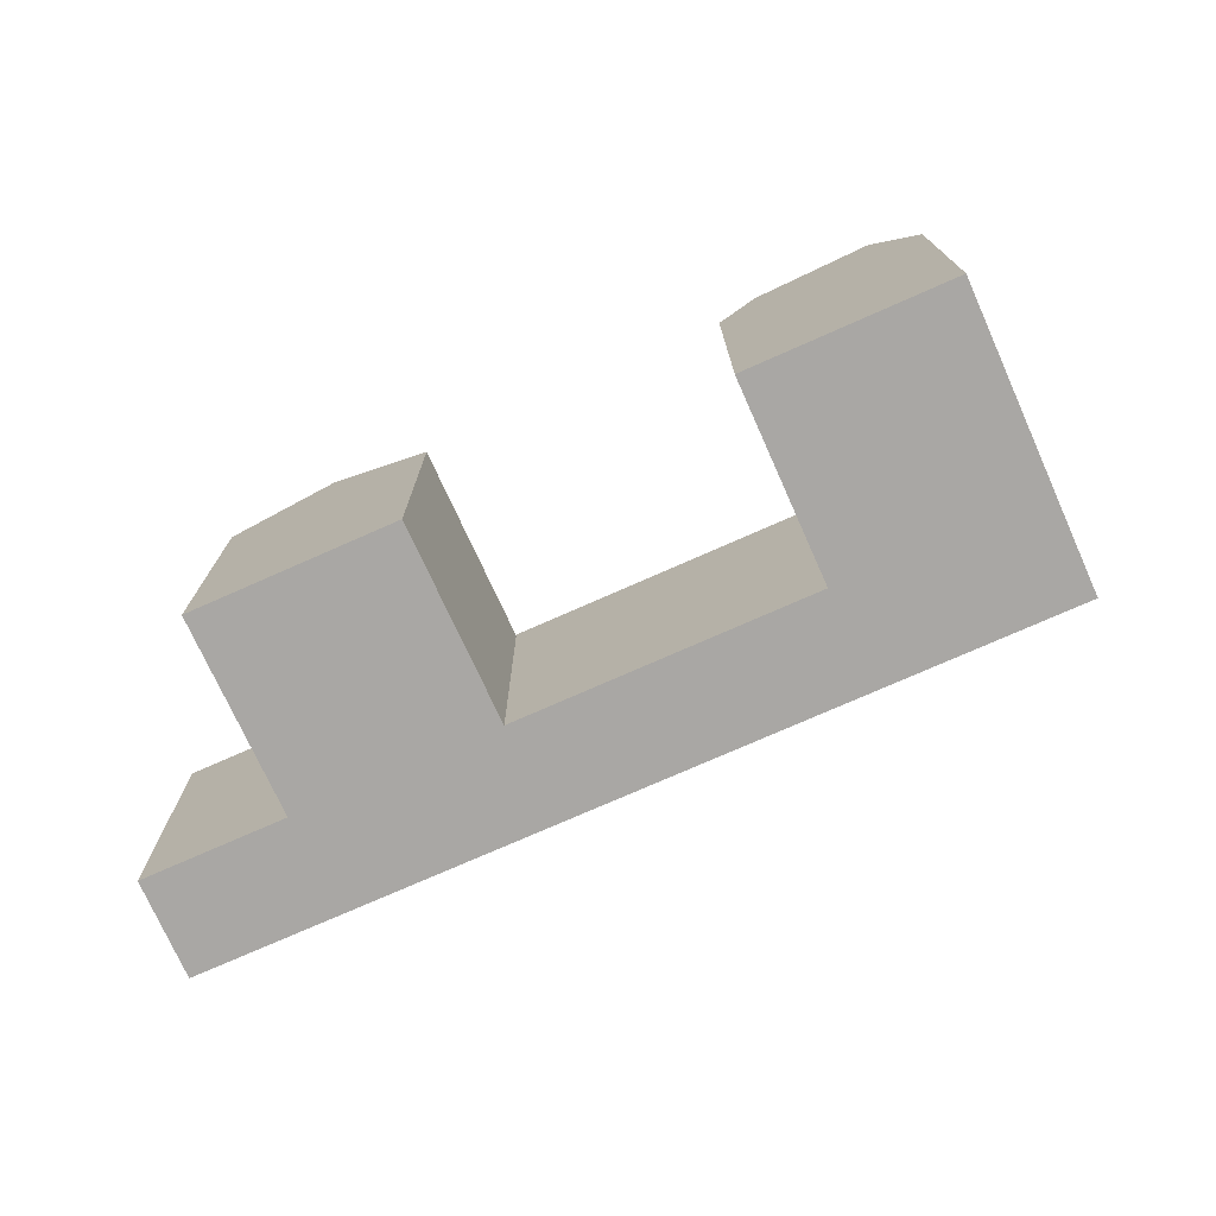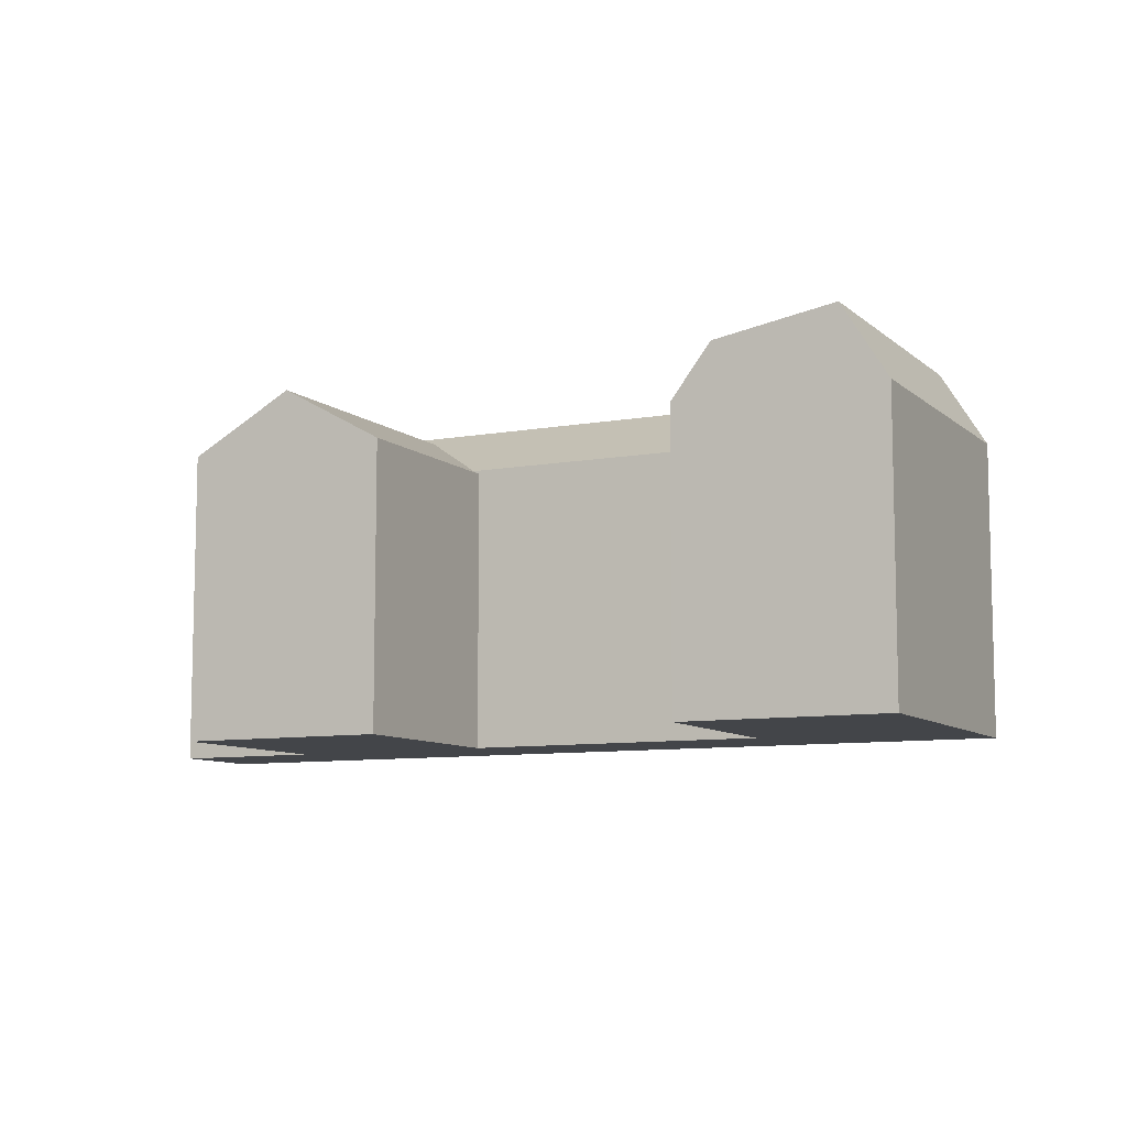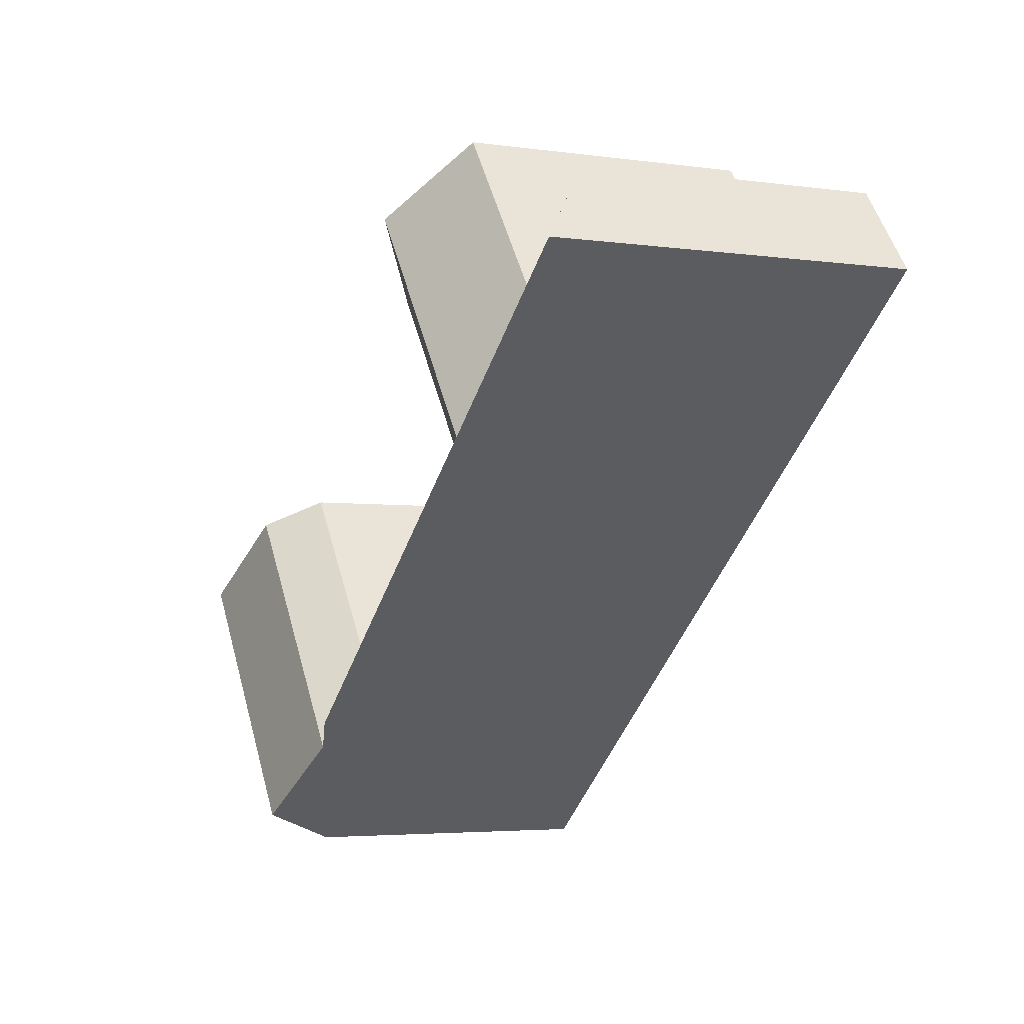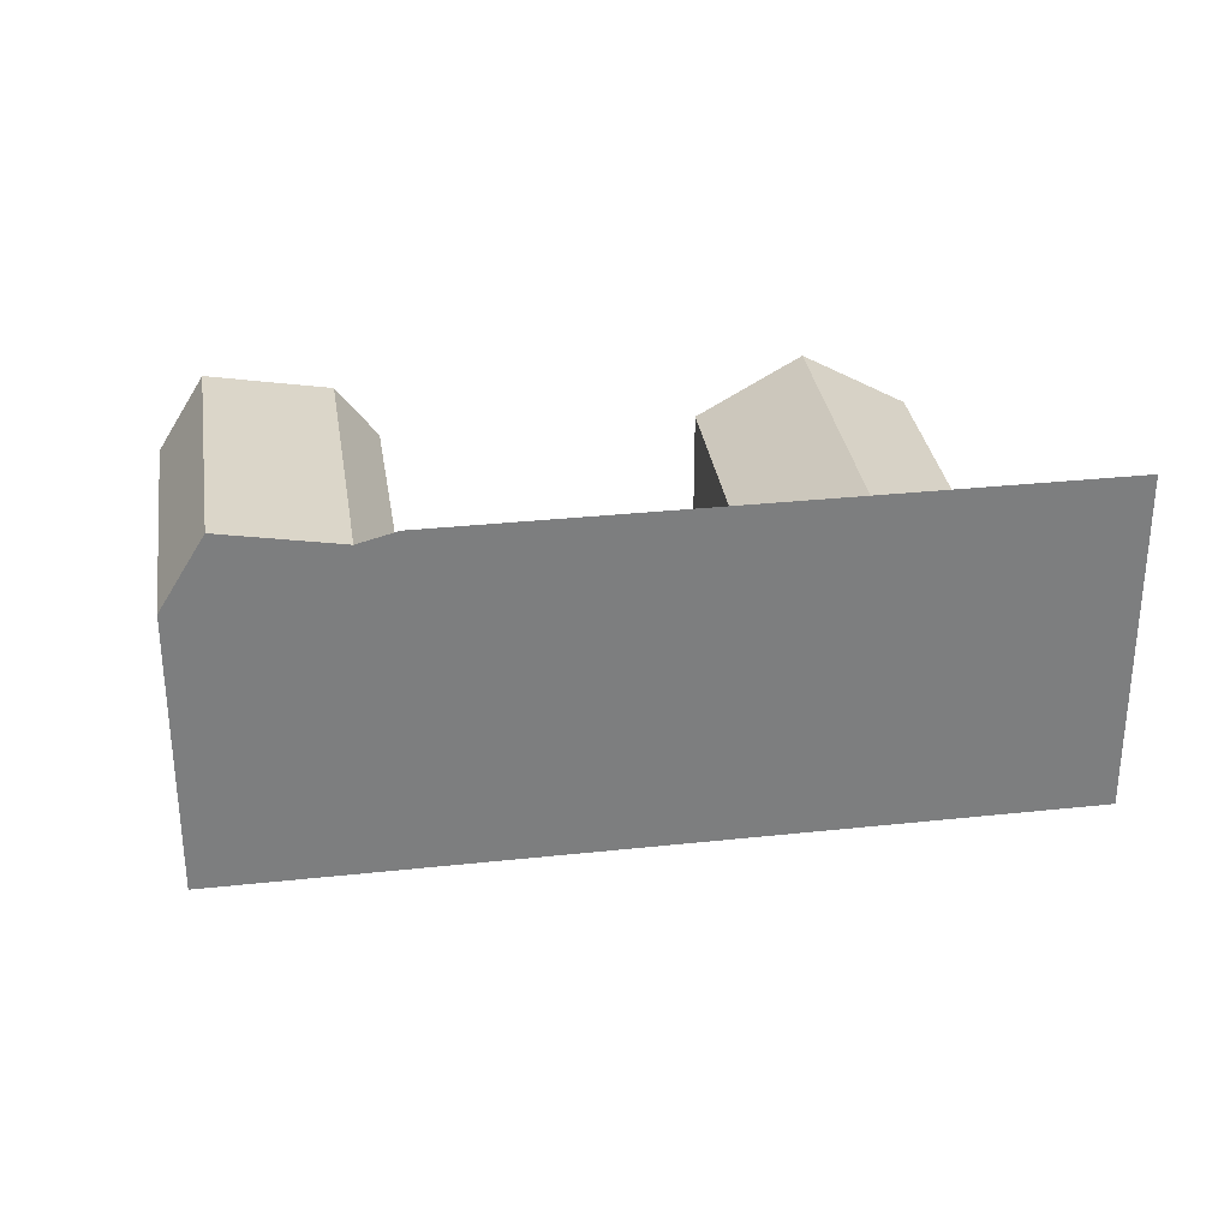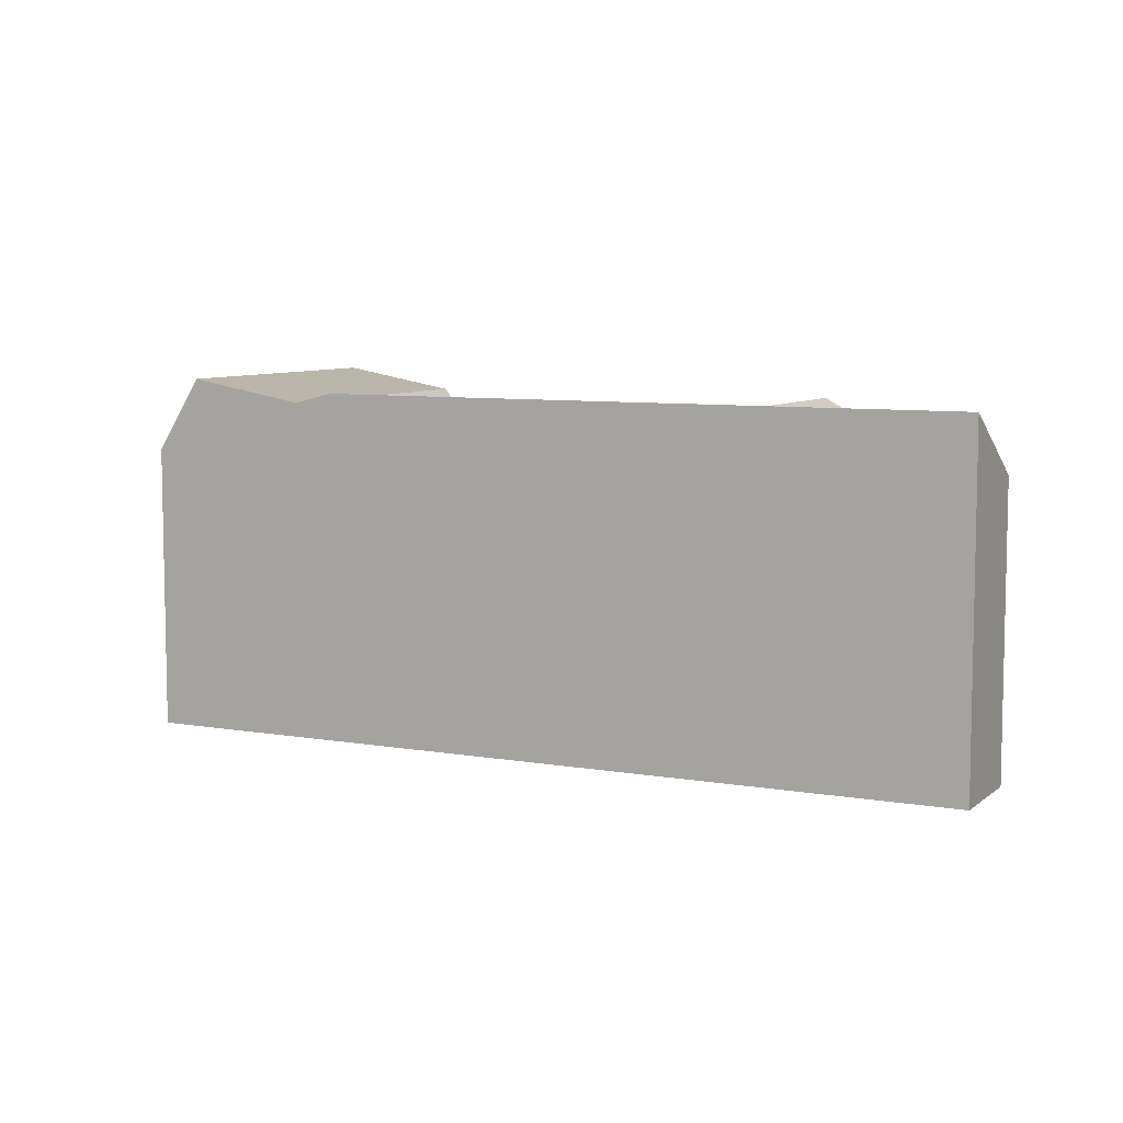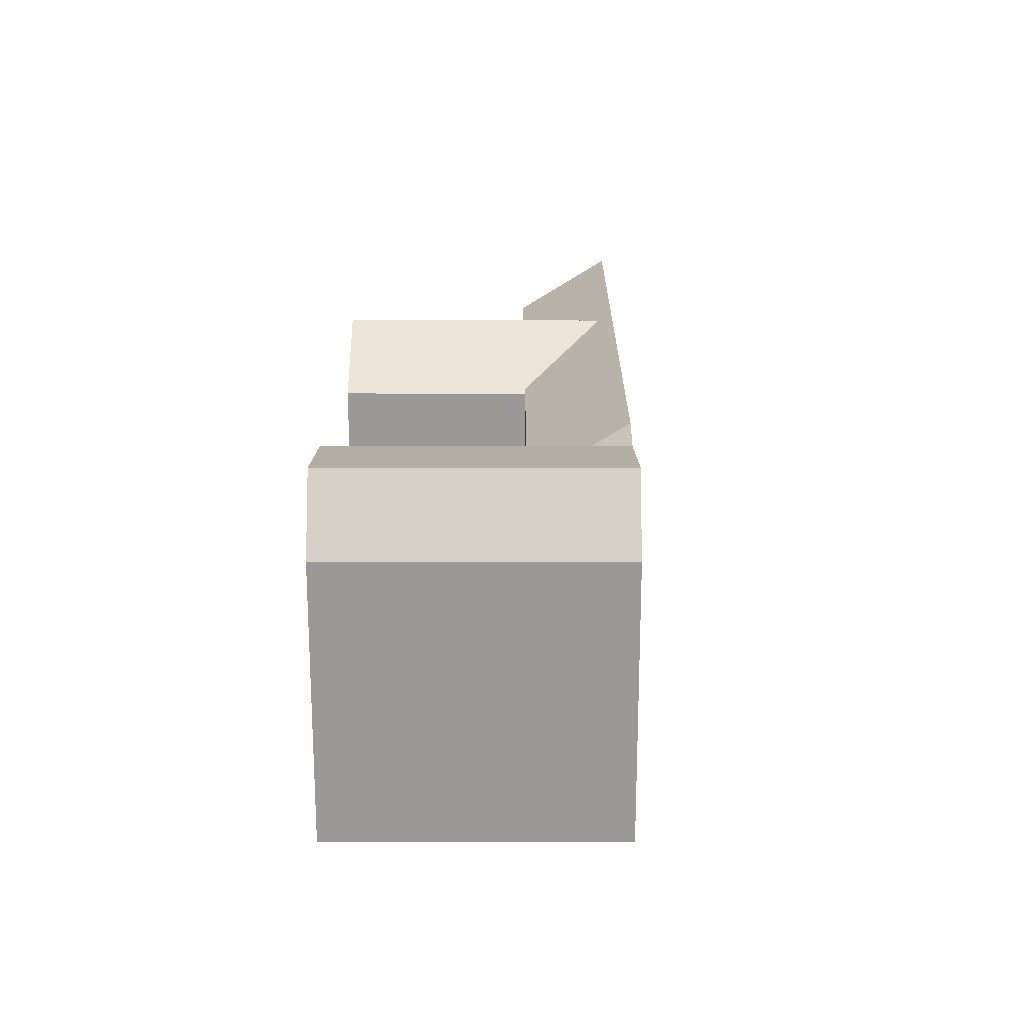
<metadata>
{"format":"obj","ext":"obj","renderer":"f3d","projection":"perspective","resolution":1024,"background":"white","views":[{"elev":-74.8,"azim":62.0,"up":"+Y"},{"elev":-8.9,"azim":64.2,"up":"+Y"},{"elev":-4.0,"azim":-115.1,"up":"+Z"},{"elev":31.1,"azim":-150.7,"up":"+Y"},{"elev":7.4,"azim":-115.4,"up":"+Y"},{"elev":21.0,"azim":128.0,"up":"+Y"}]}
</metadata>
<code>
v  6.411 22.03 -13.12
v  25.25 18.08 -19.79
v  21.33 22.03 -24.81
v  -3.862 22.03 -5.065
v  -11.18 22.03 0.6719
v  10.27 18.08 -8.053
v  0.0003851 18.08 -0.0005725
v  -7.258 18.08 5.689
v  27.24 21.39 -21.35
v  23.32 21.39 -26.37
v  35.01 21.39 -11.39
v  33.03 18.08 -9.832
v  33.2 22.73 -26.02
v  29.28 22.73 -31.04
v  40.97 22.73 -16.07
v  35.47 18.08 -27.81
v  31.55 18.08 -32.83
v  43.24 18.08 -17.85
v  17.95 17.85 2.01
v  1.29 21.46 -9.071
v  12.82 21.46 6.04
v  10.27 17.85 -8.053
v  0.0003802 17.85 -0.0005652
v  7.682 17.85 10.07
v  21.33 1.519e-15 -24.81
v  10.27 -1.526e-06 -8.053
v  6.41 8.032e-16 -13.12
v  25.25 1.212e-15 -19.79
v  23.31 1.615e-15 -26.37
v  29.28 1.901e-15 -31.04
v  31.55 2.01e-15 -32.82
v  33.03 6.02e-16 -9.831
v  35.47 1.703e-15 -27.81
v  35.01 6.974e-16 -11.39
v  40.97 9.84e-16 -16.07
v  43.24 1.093e-15 -17.85
v  -3.863 3.101e-16 -5.065
v  -7.259 -3.484e-16 5.69
v  -11.18 -4.119e-17 0.6726
v  0 -1.526e-06 -9.343e-23
v  7.682 -1.526e-06 10.07
v  12.81 -1.526e-06 6.041
v  17.95 -1.526e-06 2.01
g defaultobject
f 1 2 3
f 2 1 4
f 2 4 5
f 2 5 6
f 6 5 7
f 7 5 8
f 2 9 10
f 9 2 11
f 11 2 12
f 10 13 14
f 13 10 15
f 15 10 9
f 15 9 11
f 14 16 17
f 16 14 13
f 16 13 18
f 18 13 15
f 10 3 2
f 19 20 21
f 20 19 22
f 21 23 24
f 23 21 20
f 25 26 27
f 26 25 28
f 28 25 29
f 28 29 30
f 28 30 31
f 28 31 32
f 32 31 33
f 32 33 34
f 34 33 35
f 35 33 36
f 37 38 39
f 38 37 27
f 38 27 40
f 40 27 41
f 41 27 26
f 41 26 42
f 42 26 43
f 22 23 20
f 30 17 31
f 17 30 29
f 17 29 25
f 17 25 14
f 14 25 27
f 14 27 10
f 10 27 3
f 3 27 1
f 1 27 37
f 1 37 39
f 1 39 4
f 4 39 5
f 8 23 22
f 23 8 38
f 23 38 40
f 6 28 2
f 28 6 22
f 22 6 7
f 22 7 8
f 28 22 26
f 11 18 15
f 18 11 12
f 18 12 36
f 36 12 35
f 35 12 34
f 34 12 32
f 17 33 31
f 33 17 36
f 36 17 16
f 36 16 18
f 19 42 43
f 42 19 41
f 41 19 24
f 24 19 21
f 8 39 38
f 39 8 5
f 12 28 32
f 28 12 2
f 26 19 43
f 19 26 22
f 24 40 41
f 40 24 23

</code>
